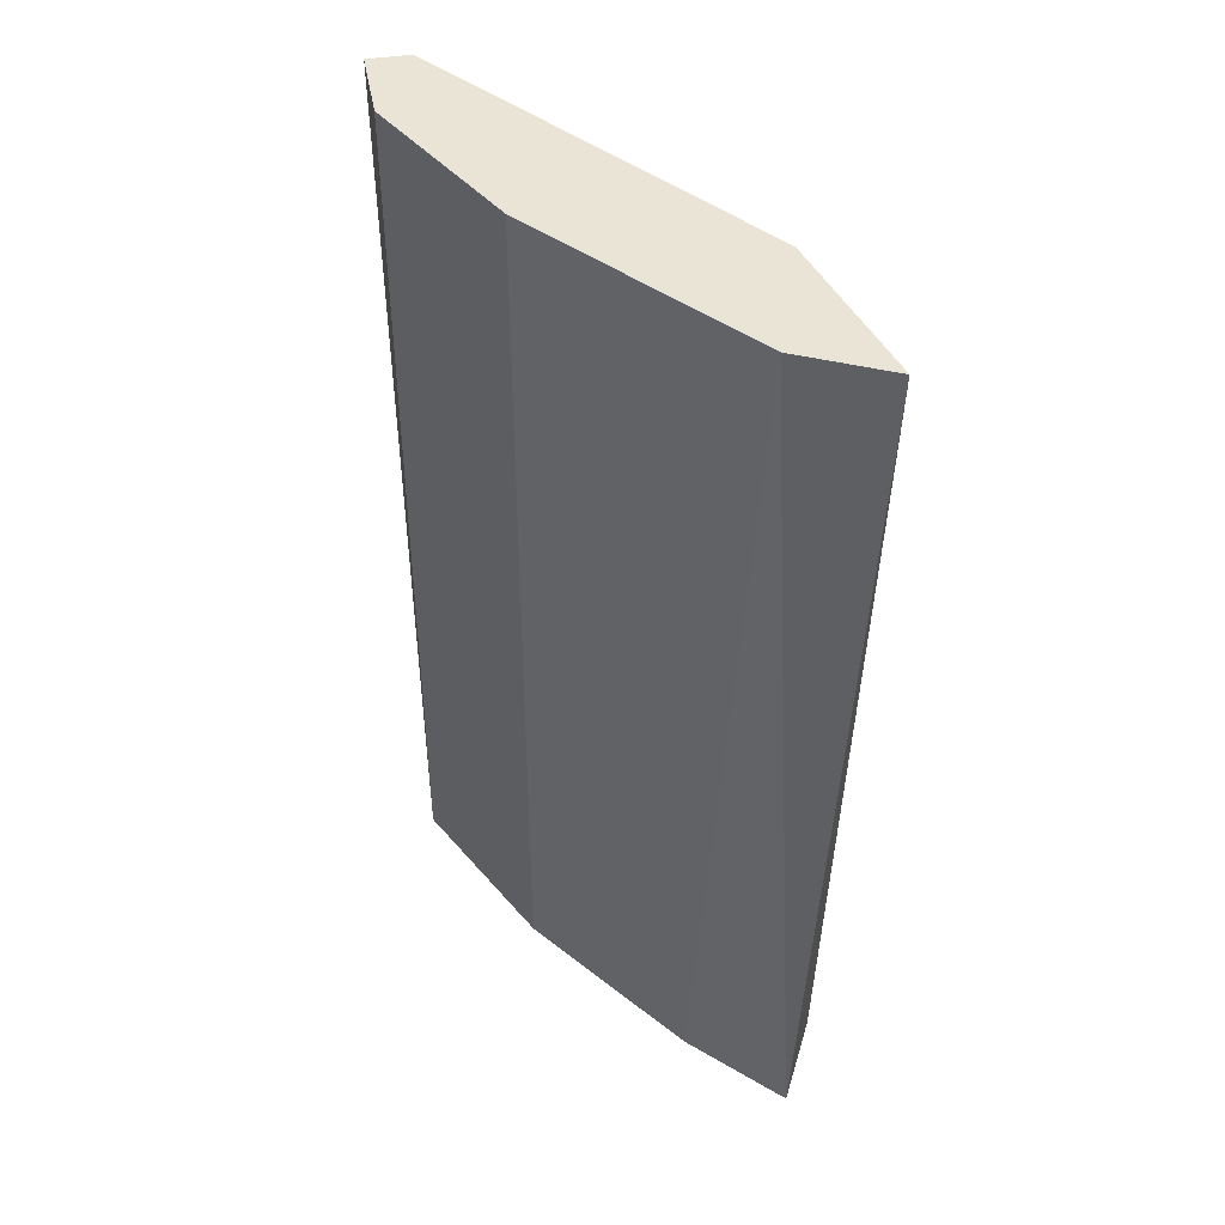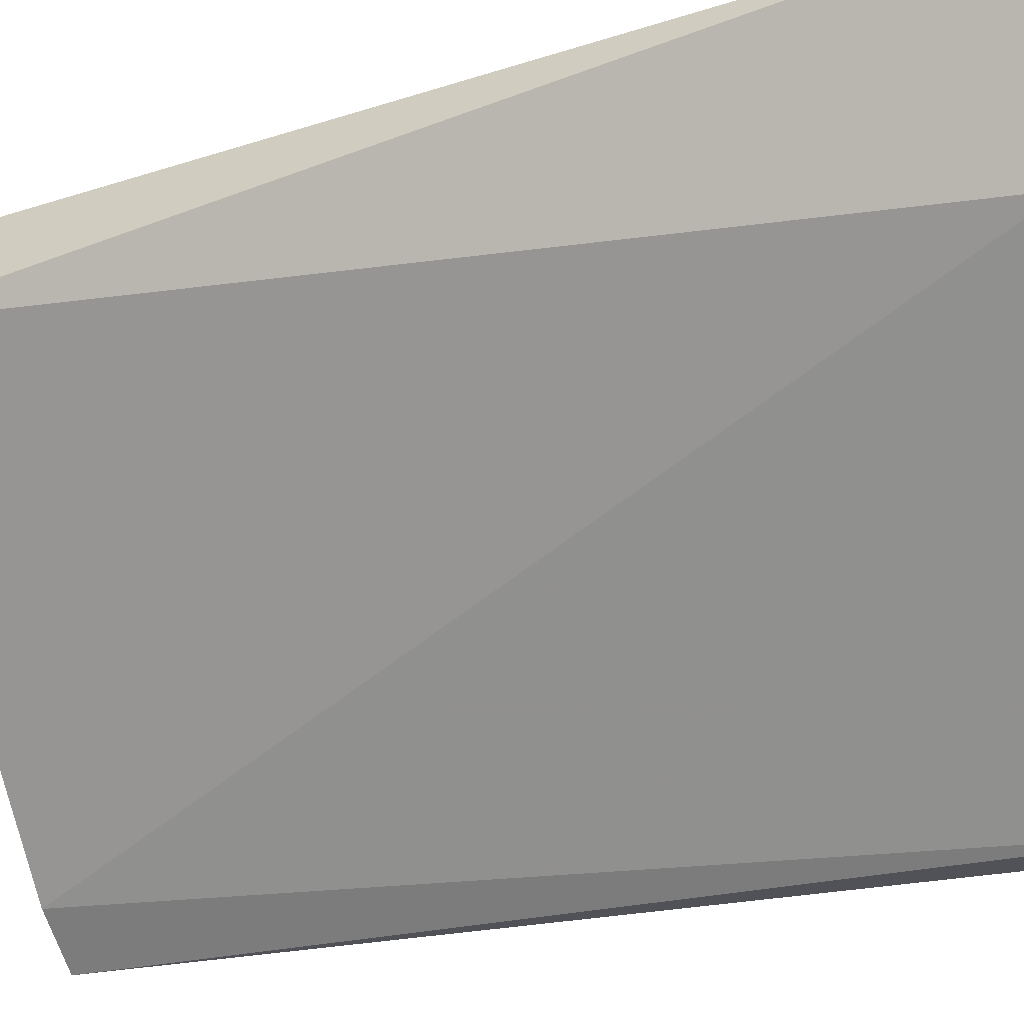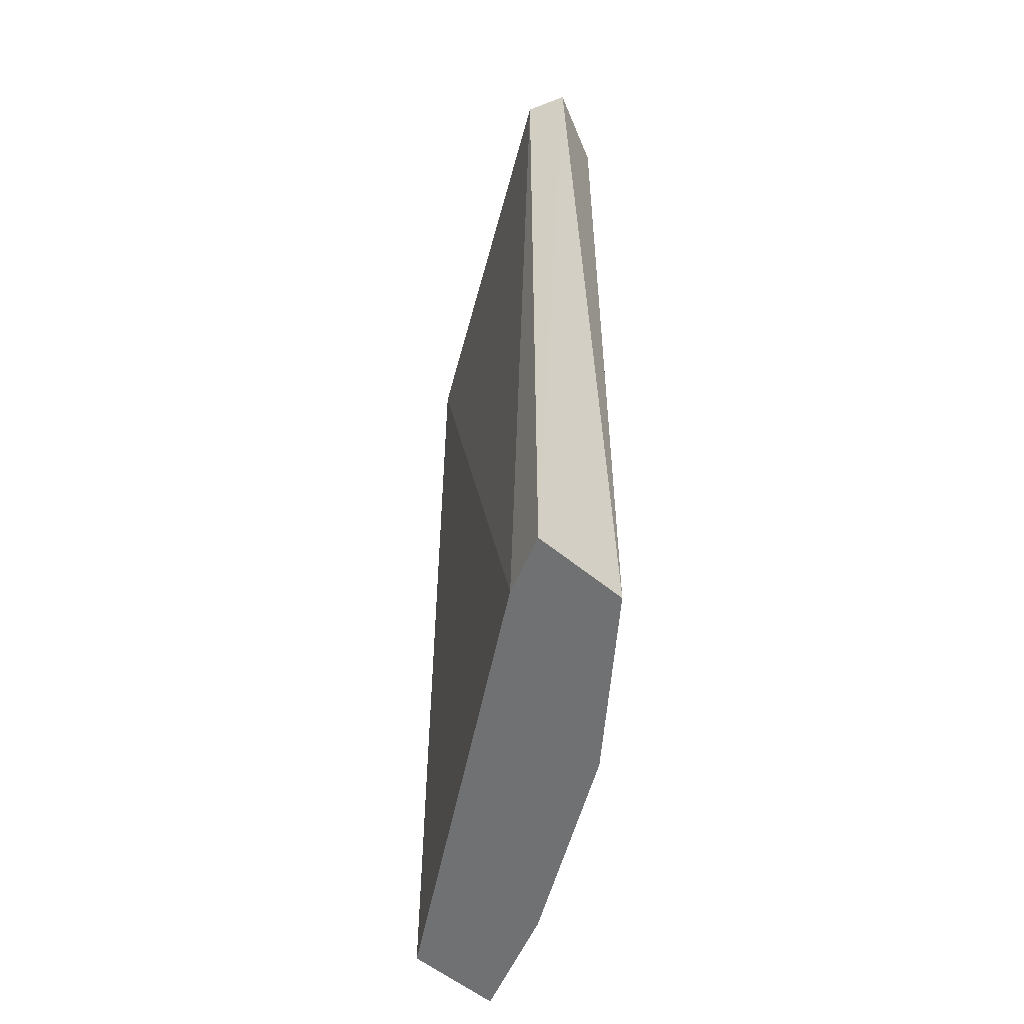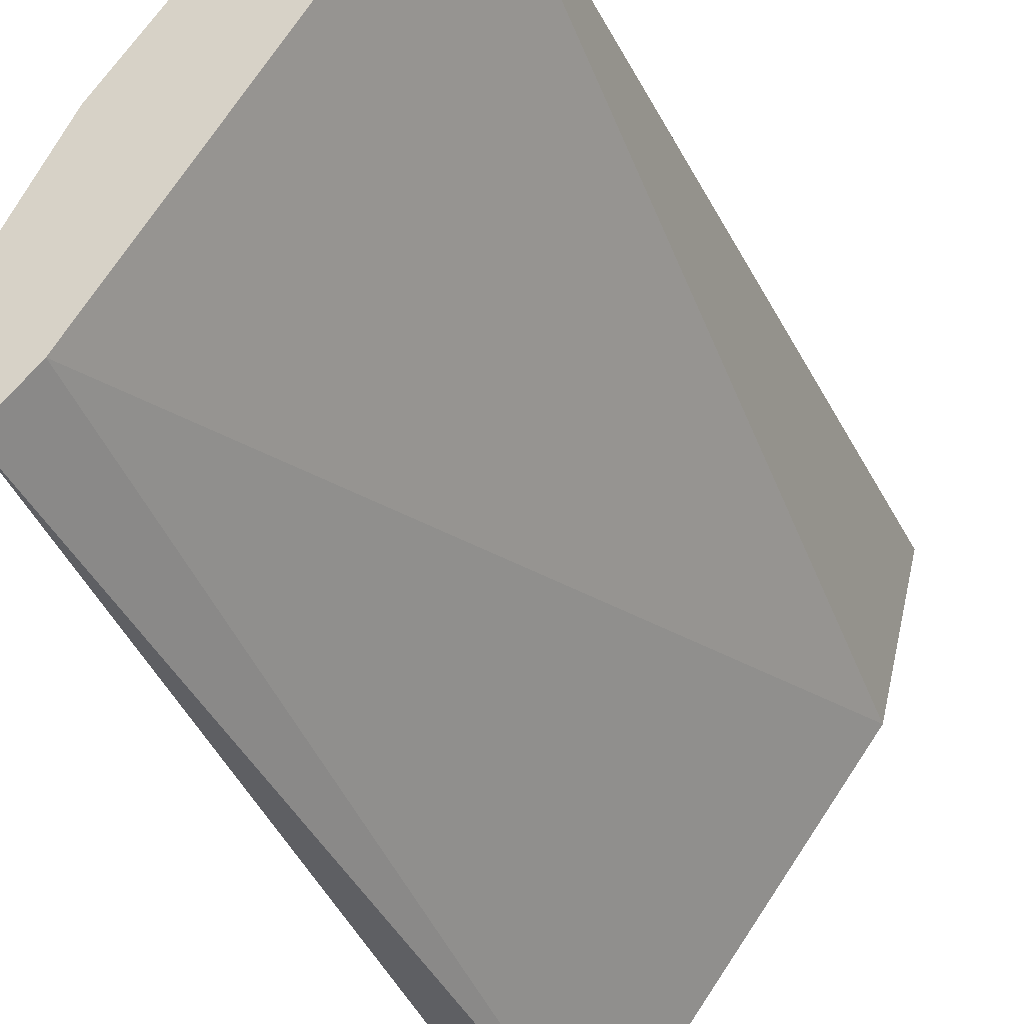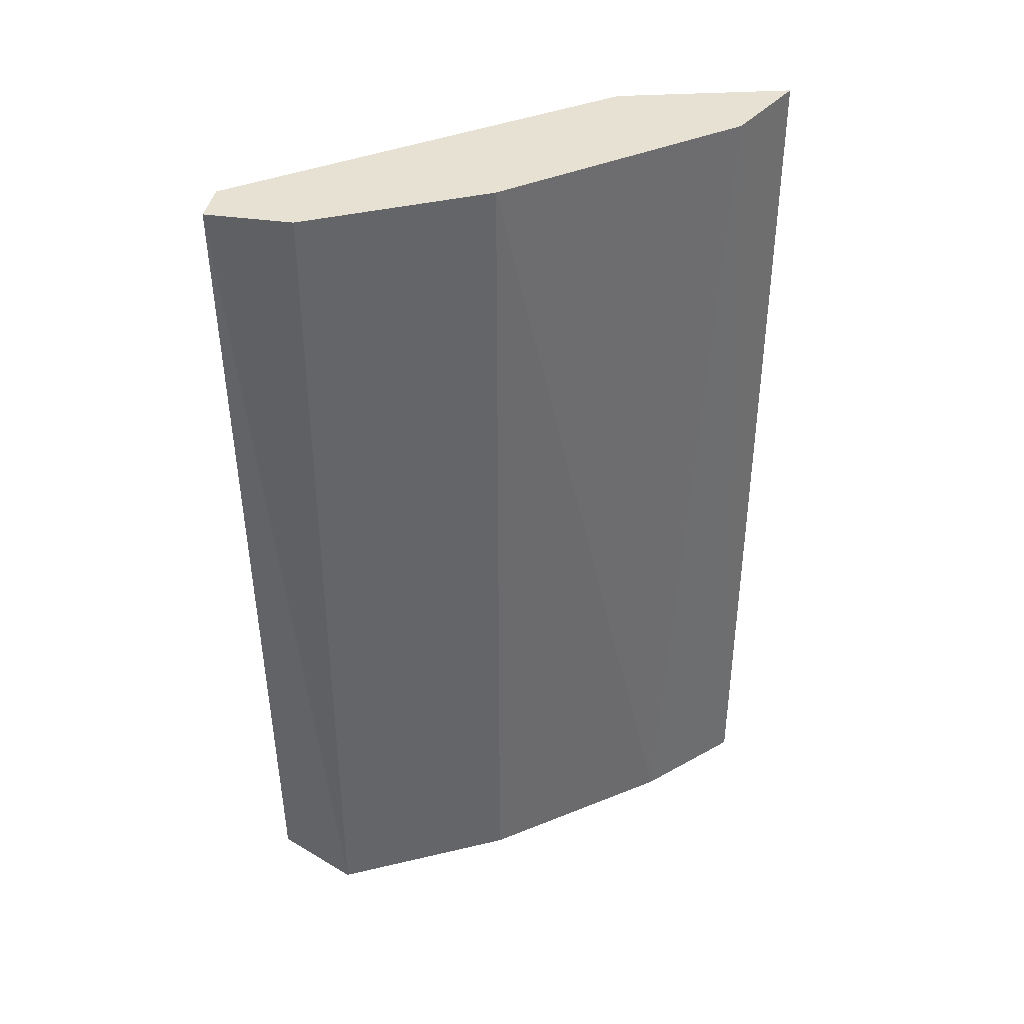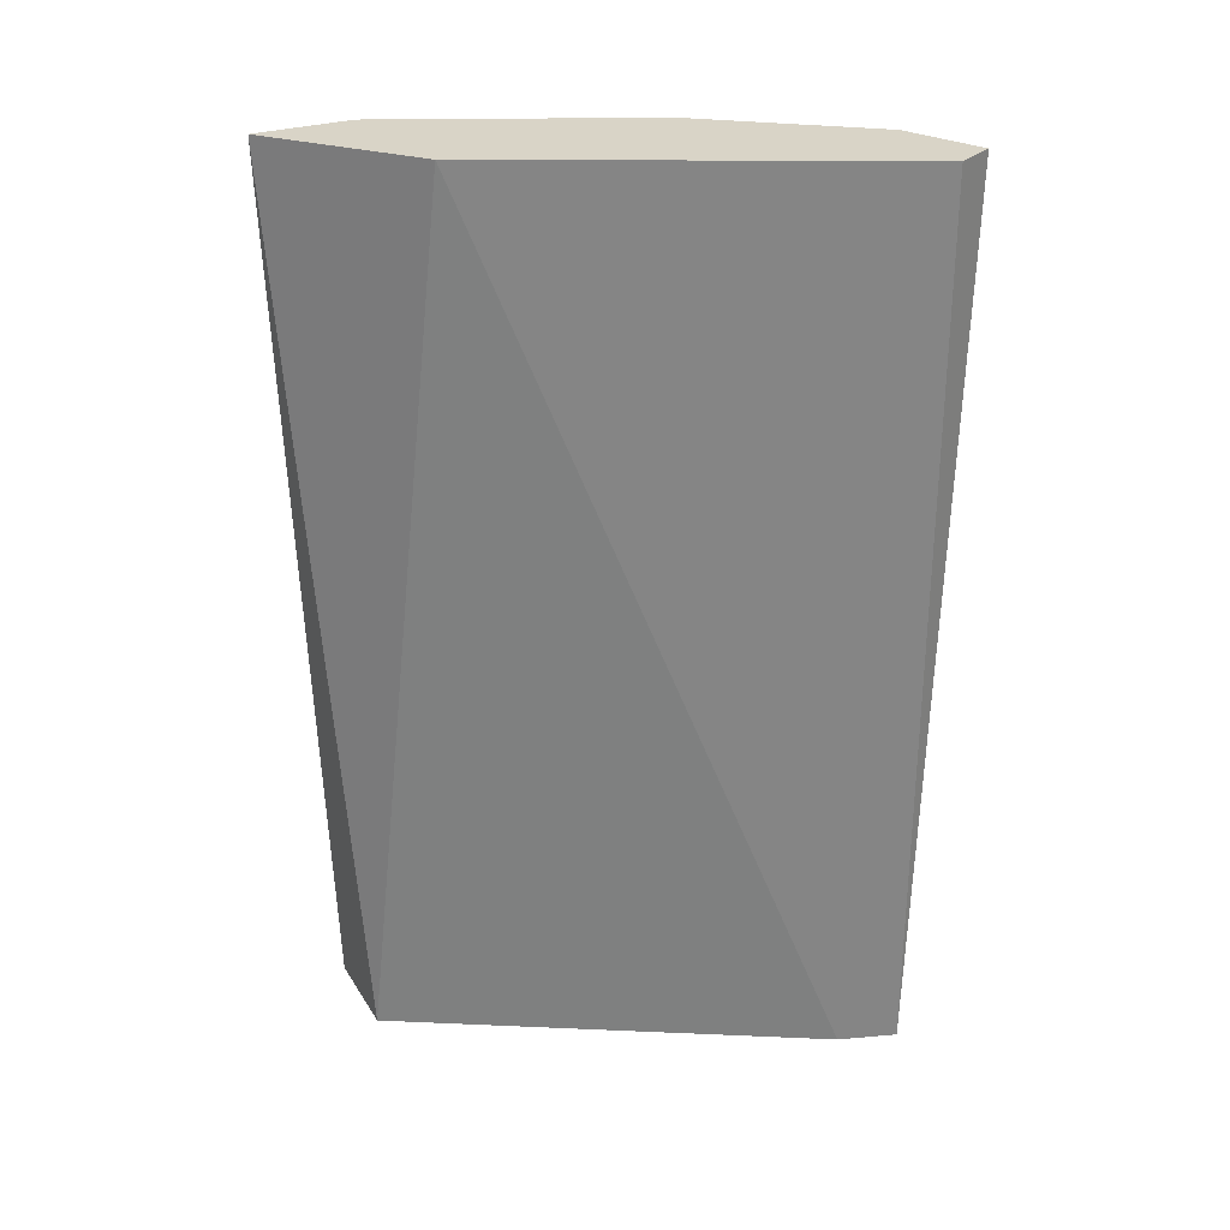
<metadata>
{"format":"obj","ext":"obj","renderer":"f3d","projection":"perspective","resolution":1024,"background":"white","views":[{"elev":43.7,"azim":169.6,"up":"+Z"},{"elev":-21.4,"azim":-62.4,"up":"+Y"},{"elev":-55.2,"azim":22.2,"up":"+Z"},{"elev":-41.2,"azim":-156.0,"up":"+Y"},{"elev":38.9,"azim":99.9,"up":"+Z"},{"elev":28.8,"azim":-52.6,"up":"+Z"}]}
</metadata>
<code>
v 0.2542 0.1427 0.05708
v 0.2807 0.08456 -0.0539
v 0.2754 0.08985 -0.0539
v 0.2595 0.1374 -0.0539
v 0.2859 0.09513 0.05708
v 0.249 0.1268 0.05708
v 0.2437 0.1374 -0.0539
v 0.2807 0.08456 0.05708
v 0.2859 0.09513 -0.0539
v 0.2437 0.148 0.05708
v 0.2754 0.1163 0.05708
v 0.249 0.148 -0.0539
v 0.2859 0.08456 0.05708
v 0.2754 0.1163 -0.0539
f 11 9 14
f 2 3 4
f 5 1 6
f 4 3 7
f 3 6 7
f 3 2 8
f 5 6 8
f 6 3 8
f 2 4 9
f 6 1 10
f 7 6 10
f 4 1 11
f 1 5 11
f 5 9 11
f 1 4 12
f 4 7 12
f 10 1 12
f 7 10 12
f 8 2 13
f 5 8 13
f 2 9 13
f 9 5 13
f 9 4 14
f 4 11 14

</code>
